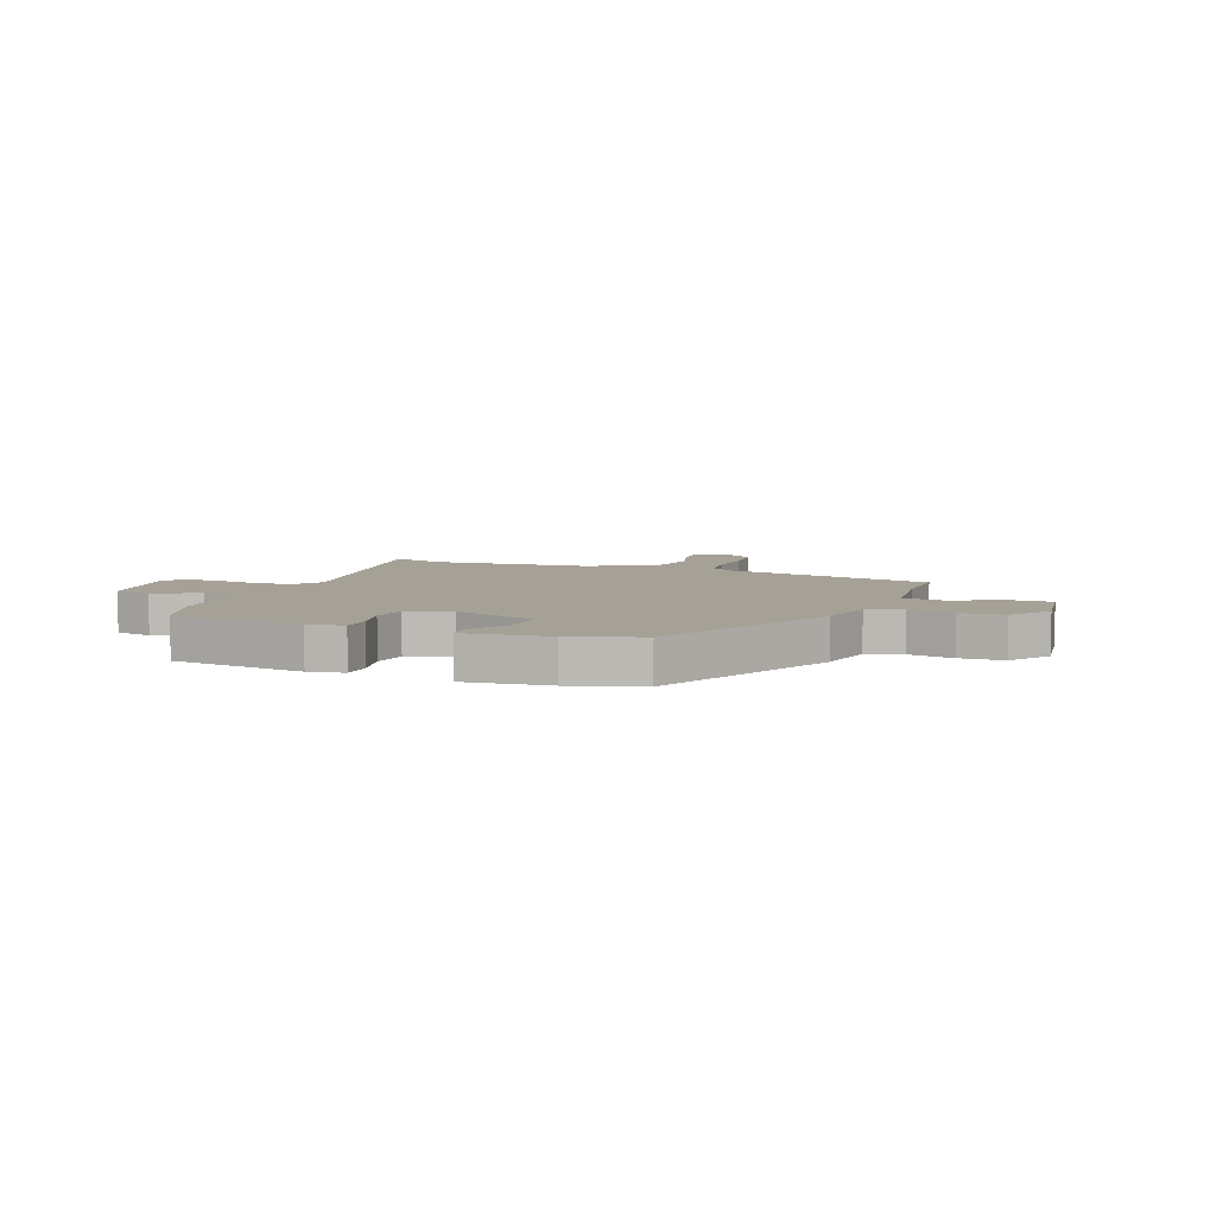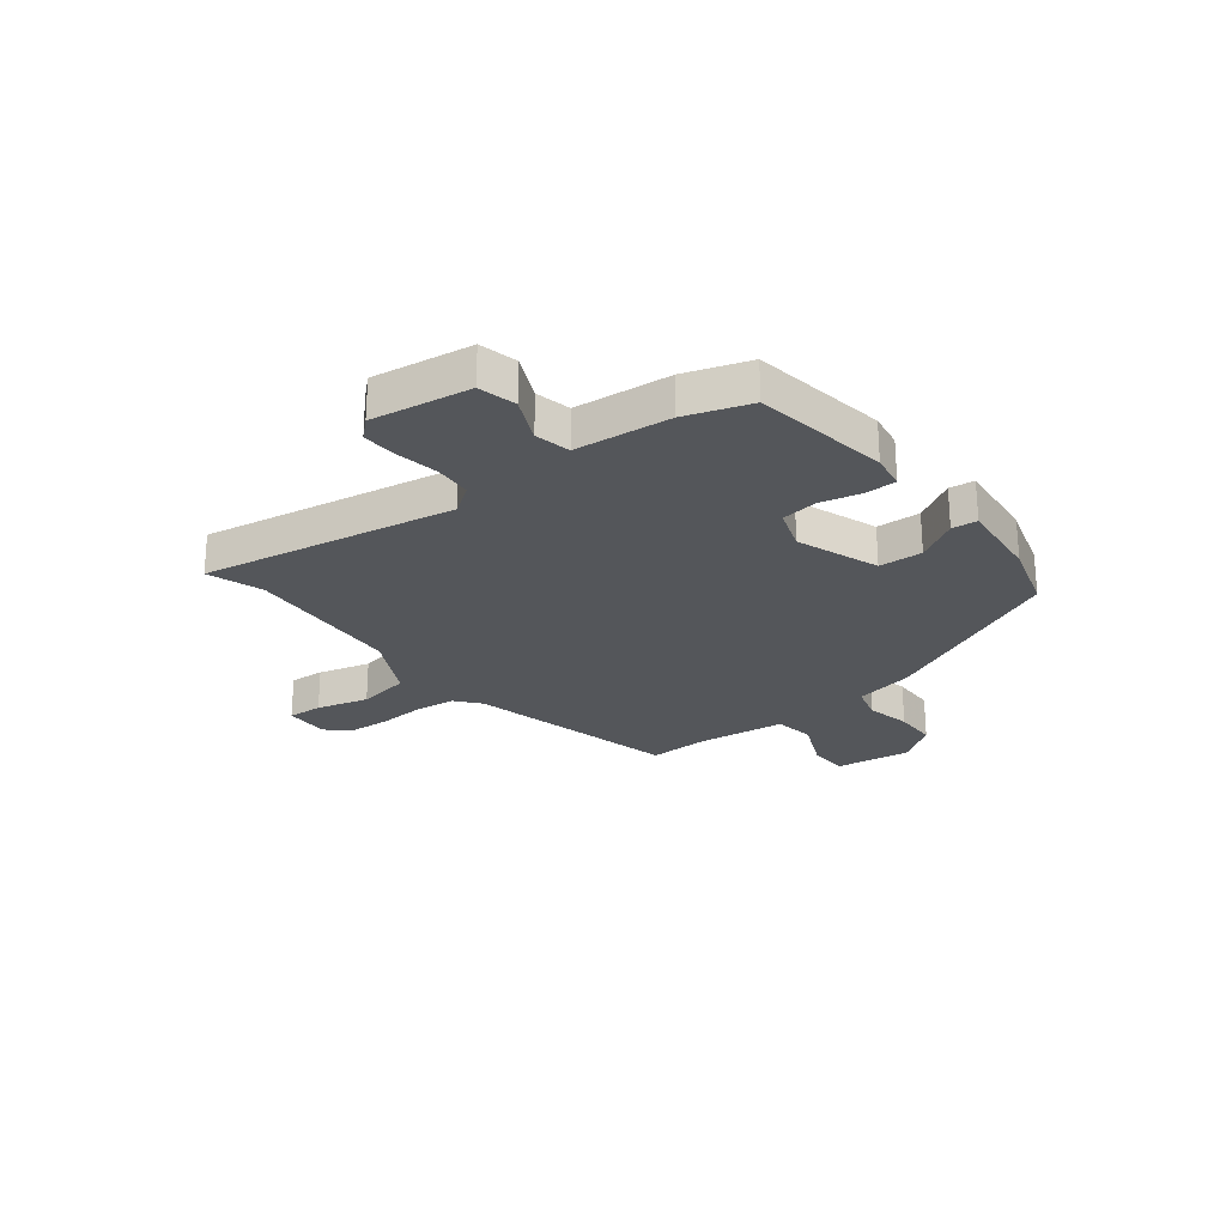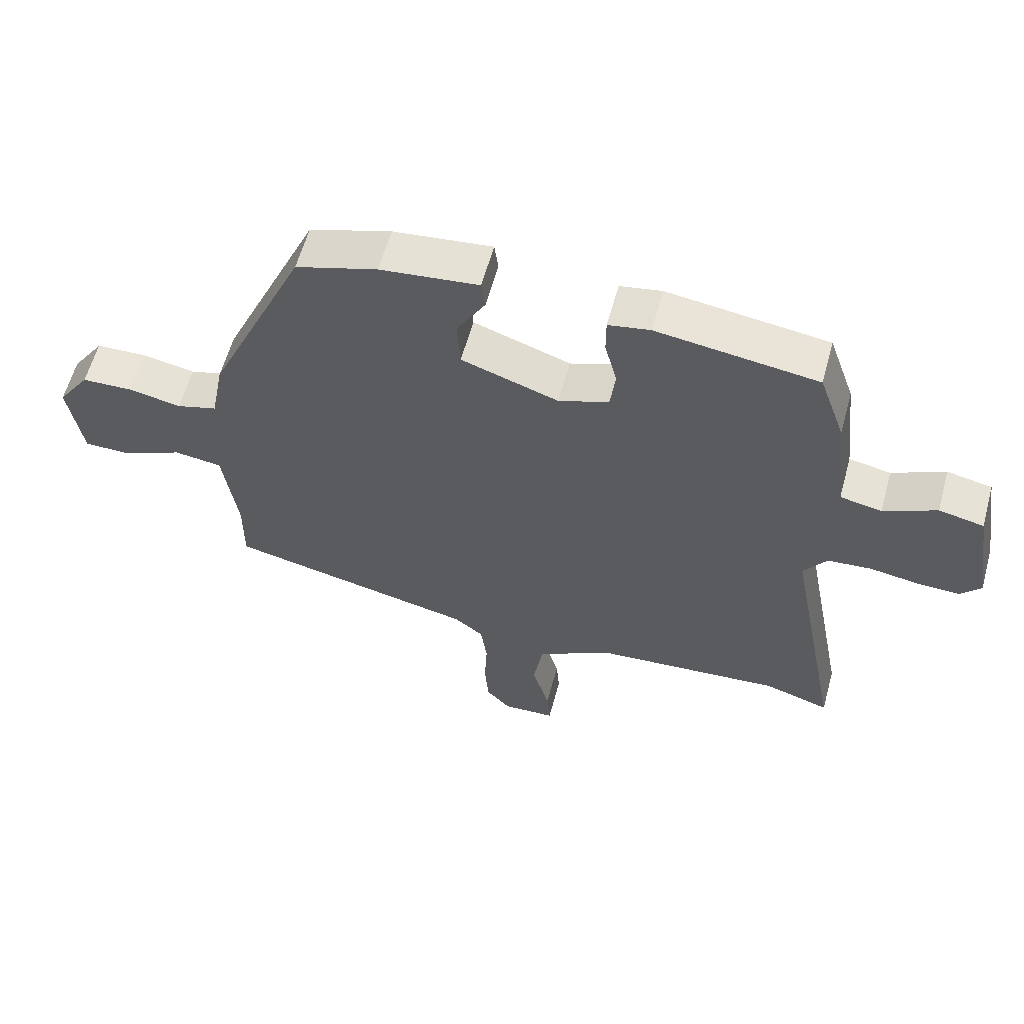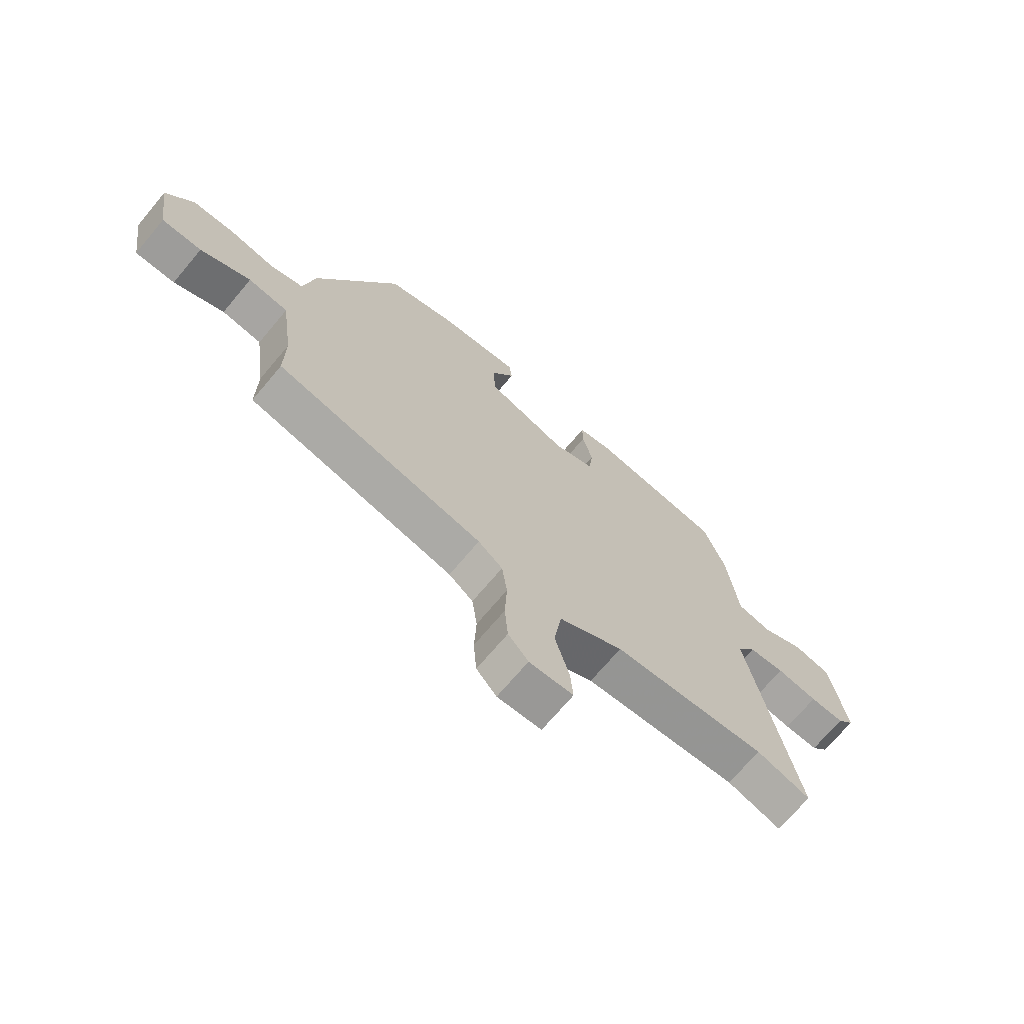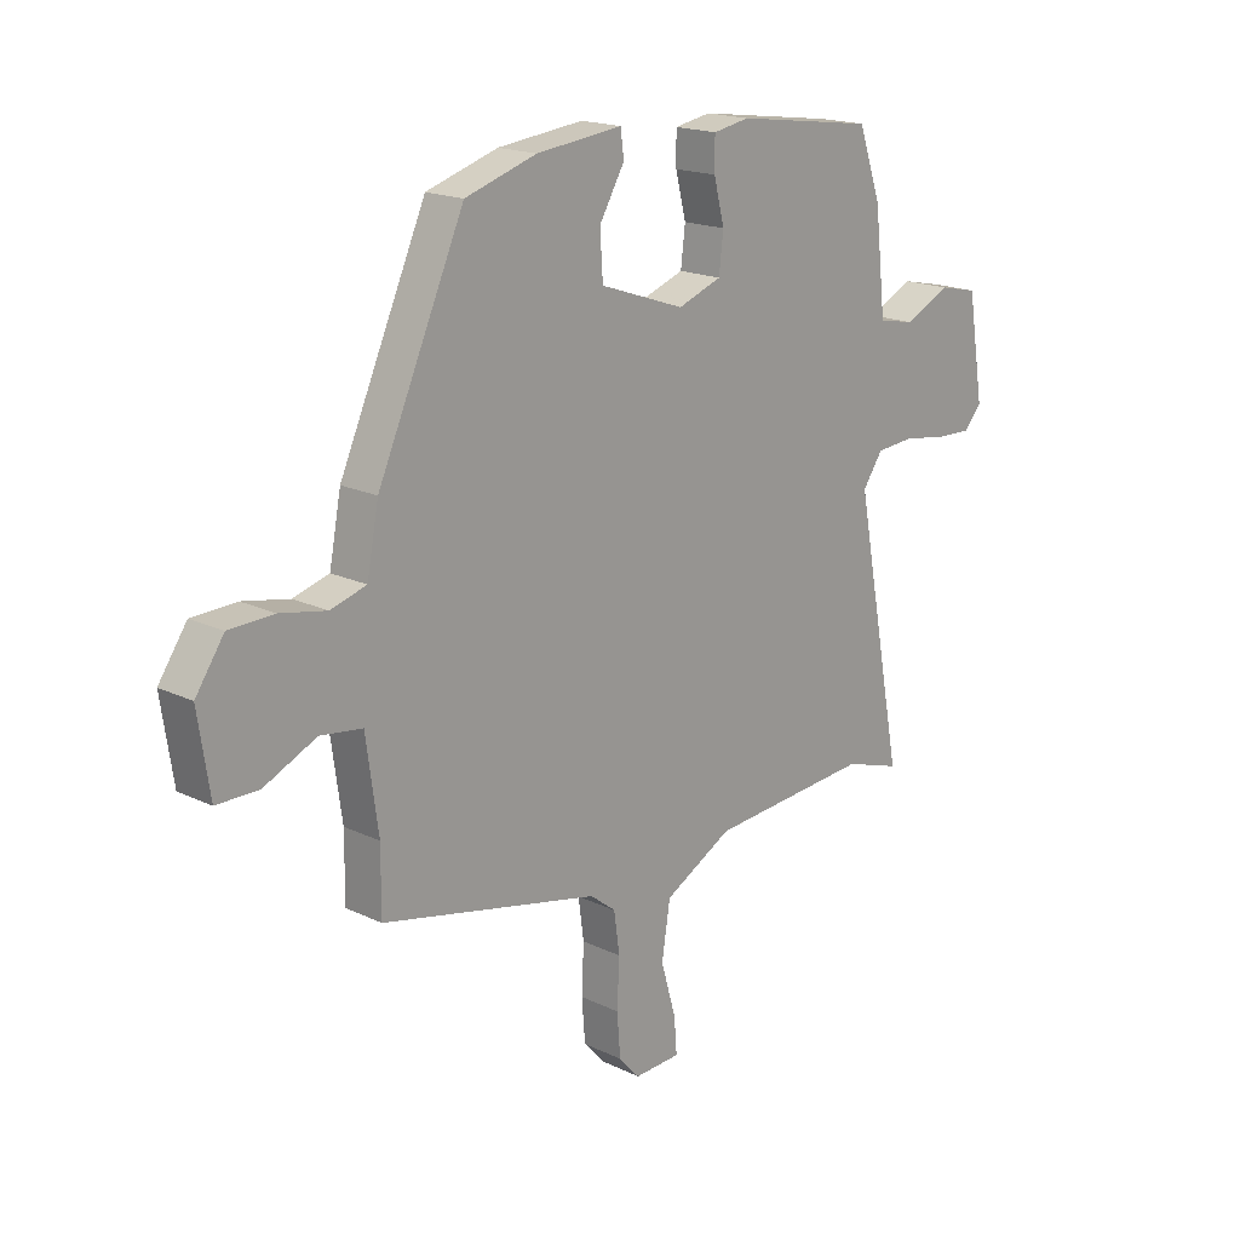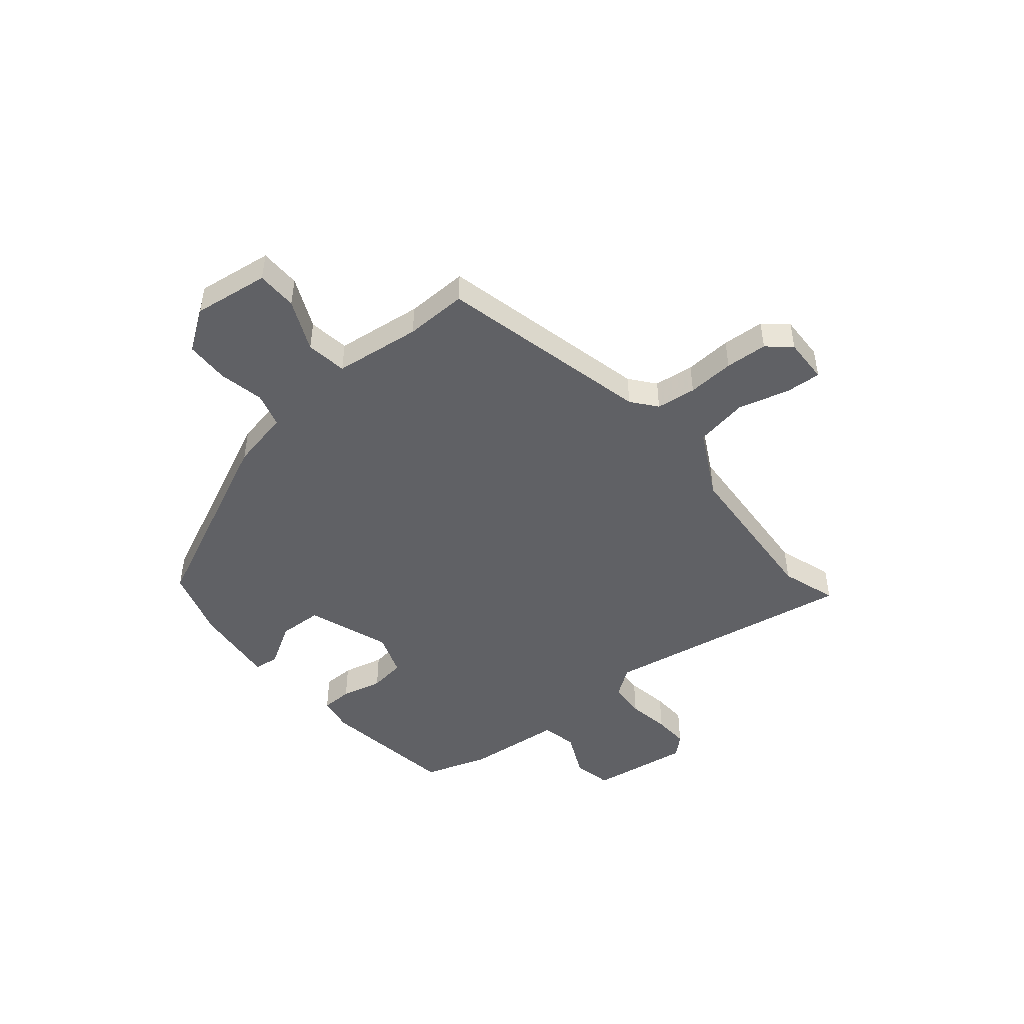
<metadata>
{"format":"obj","ext":"obj","renderer":"f3d","projection":"perspective","resolution":1024,"background":"white","views":[{"elev":6.2,"azim":21.6,"up":"+Y"},{"elev":-25.2,"azim":-51.1,"up":"+Y"},{"elev":60.1,"azim":-164.7,"up":"+Z"},{"elev":-70.1,"azim":140.0,"up":"+Z"},{"elev":18.0,"azim":133.2,"up":"+Z"},{"elev":-47.6,"azim":130.5,"up":"+Y"}]}
</metadata>
<code>
v -0.453 0.07 0.485
v -0.203 0.07 0.519
v -0.138 0.07 0.507
v -0.138 0.07 0.45
v -0.157 0.07 0.375
v -0.149 0.07 0.308
v -0.071 0.07 0.279
v 0.081 0.07 0.331
v 0.086 0.07 0.411
v 0.041 0.07 0.489
v 0.047 0.07 0.535
v 0.201 0.07 0.517
v 0.329 0.07 0.476
v 0.484 0.07 0.128
v 0.505 0.07 0.018
v 0.569 0.07 -0.001
v 0.652 0.07 0.015
v 0.732 0.07 0.012
v 0.783 0.07 -0.063
v 0.762 0.07 -0.202
v 0.687 0.07 -0.202
v 0.593 0.07 -0.158
v 0.518 0.07 -0.168
v 0.496 0.07 -0.327
v 0.497 0.07 -0.441
v 0.106 0.07 -0.527
v 0.06 0.07 -0.563
v 0.05 0.07 -0.636
v 0.054 0.07 -0.722
v 0.048 0.07 -0.799
v 0.01 0.07 -0.841
v -0.073 0.07 -0.837
v -0.068 0.07 -0.773
v -0.041 0.07 -0.678
v -0.056 0.07 -0.581
v -0.178 0.07 -0.514
v -0.469 0.07 -0.49
v -0.571 0.07 -0.522
v -0.482 0.07 -0.058
v -0.518 0.07 -0.006
v -0.586 0.07 0
v -0.664 0.07 -0.012
v -0.729 0.07 -0.014
v -0.761 0.07 0.022
v -0.731 0.07 0.204
v -0.661 0.07 0.219
v -0.579 0.07 0.179
v -0.514 0.07 0.192
v -0.494 0.07 0.368
v -0.453 0 0.485
v -0.203 0 0.519
v -0.138 0 0.507
v -0.138 0 0.45
v -0.157 0 0.375
v -0.149 0 0.308
v -0.071 0 0.279
v 0.081 0 0.331
v 0.086 0 0.411
v 0.041 0 0.489
v 0.047 0 0.535
v 0.201 0 0.517
v 0.329 0 0.476
v 0.484 0 0.128
v 0.505 0 0.018
v 0.569 0 -0.001
v 0.652 0 0.015
v 0.732 0 0.012
v 0.783 0 -0.063
v 0.762 0 -0.202
v 0.687 0 -0.202
v 0.593 0 -0.158
v 0.518 0 -0.168
v 0.496 0 -0.327
v 0.497 0 -0.441
v 0.106 0 -0.527
v 0.06 0 -0.563
v 0.05 0 -0.636
v 0.054 0 -0.722
v 0.048 0 -0.799
v 0.01 0 -0.841
v -0.073 0 -0.837
v -0.068 0 -0.773
v -0.041 0 -0.678
v -0.056 0 -0.581
v -0.178 0 -0.514
v -0.469 0 -0.49
v -0.571 0 -0.522
v -0.482 0 -0.058
v -0.518 0 -0.006
v -0.586 0 0
v -0.664 0 -0.012
v -0.729 0 -0.014
v -0.761 0 0.022
v -0.731 0 0.204
v -0.661 0 0.219
v -0.579 0 0.179
v -0.514 0 0.192
v -0.494 0 0.368
f 48 49 1 2
f 44 45 46 47
f 44 47 48
f 41 42 43 44
f 40 41 44 48
f 39 40 48 2
f 37 38 39 2
f 31 32 33 34
f 31 34 35
f 28 29 30 31
f 27 28 31 35
f 26 27 35 36
f 24 25 26 36
f 19 20 21 22
f 19 22 23
f 16 17 18 19
f 16 19 23
f 15 16 23
f 9 10 11 12
f 8 9 12 13
f 2 3 4 5
f 2 5 6
f 37 2 6
f 36 37 6 7
f 24 36 7 8
f 14 15 23 24
f 8 13 14 24
f 51 50 98 97
f 96 95 94 93
f 97 96 93
f 93 92 91 90
f 97 93 90 89
f 51 97 89 88
f 51 88 87 86
f 83 82 81 80
f 84 83 80
f 80 79 78 77
f 84 80 77 76
f 85 84 76 75
f 85 75 74 73
f 71 70 69 68
f 72 71 68
f 68 67 66 65
f 72 68 65
f 72 65 64
f 61 60 59 58
f 62 61 58 57
f 54 53 52 51
f 55 54 51
f 55 51 86
f 56 55 86 85
f 57 56 85 73
f 73 72 64 63
f 73 63 62 57
f 1 50 51 2
f 2 51 52 3
f 3 52 53 4
f 4 53 54 5
f 5 54 55 6
f 6 55 56 7
f 7 56 57 8
f 8 57 58 9
f 9 58 59 10
f 10 59 60 11
f 11 60 61 12
f 12 61 62 13
f 13 62 63 14
f 14 63 64 15
f 15 64 65 16
f 16 65 66 17
f 17 66 67 18
f 18 67 68 19
f 19 68 69 20
f 20 69 70 21
f 21 70 71 22
f 22 71 72 23
f 23 72 73 24
f 24 73 74 25
f 25 74 75 26
f 26 75 76 27
f 27 76 77 28
f 28 77 78 29
f 29 78 79 30
f 30 79 80 31
f 31 80 81 32
f 32 81 82 33
f 33 82 83 34
f 34 83 84 35
f 35 84 85 36
f 36 85 86 37
f 37 86 87 38
f 38 87 88 39
f 39 88 89 40
f 40 89 90 41
f 41 90 91 42
f 42 91 92 43
f 43 92 93 44
f 44 93 94 45
f 45 94 95 46
f 46 95 96 47
f 47 96 97 48
f 48 97 98 49
f 49 98 50 1

</code>
